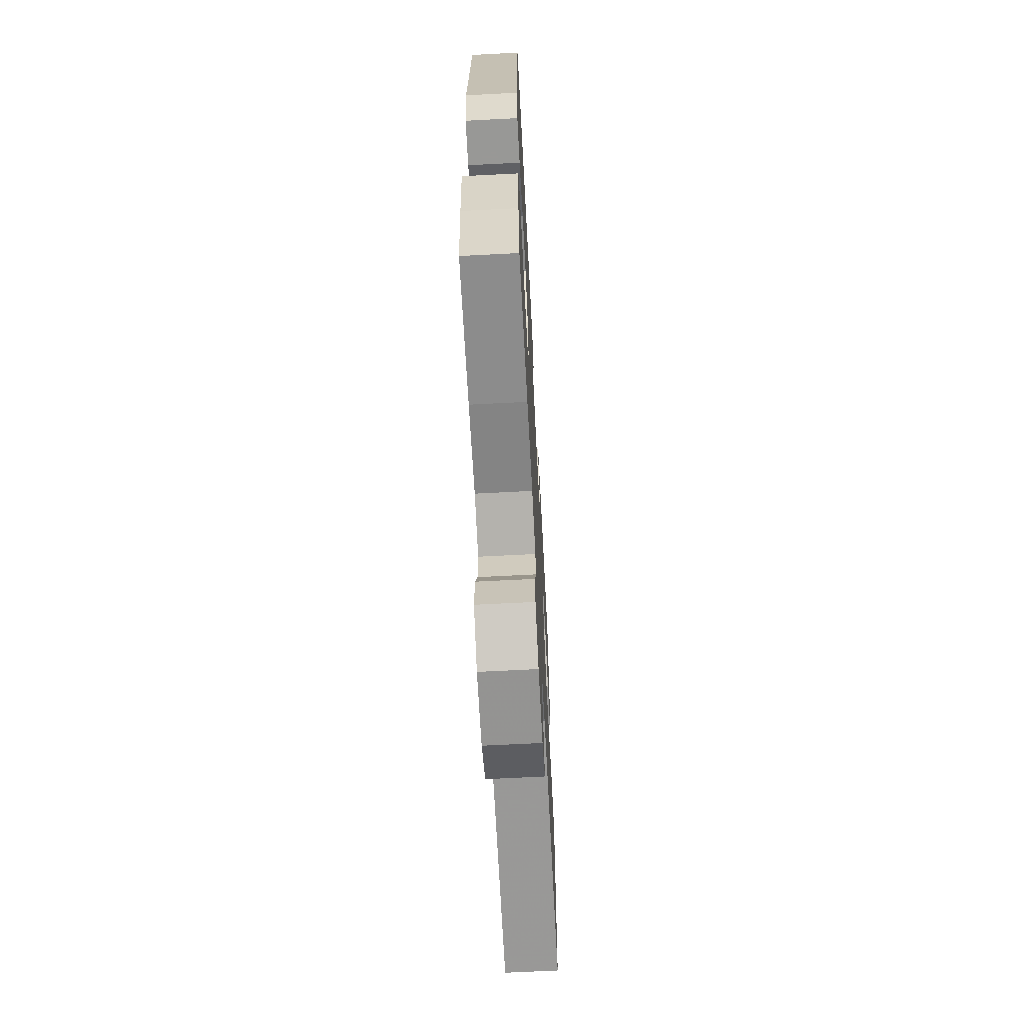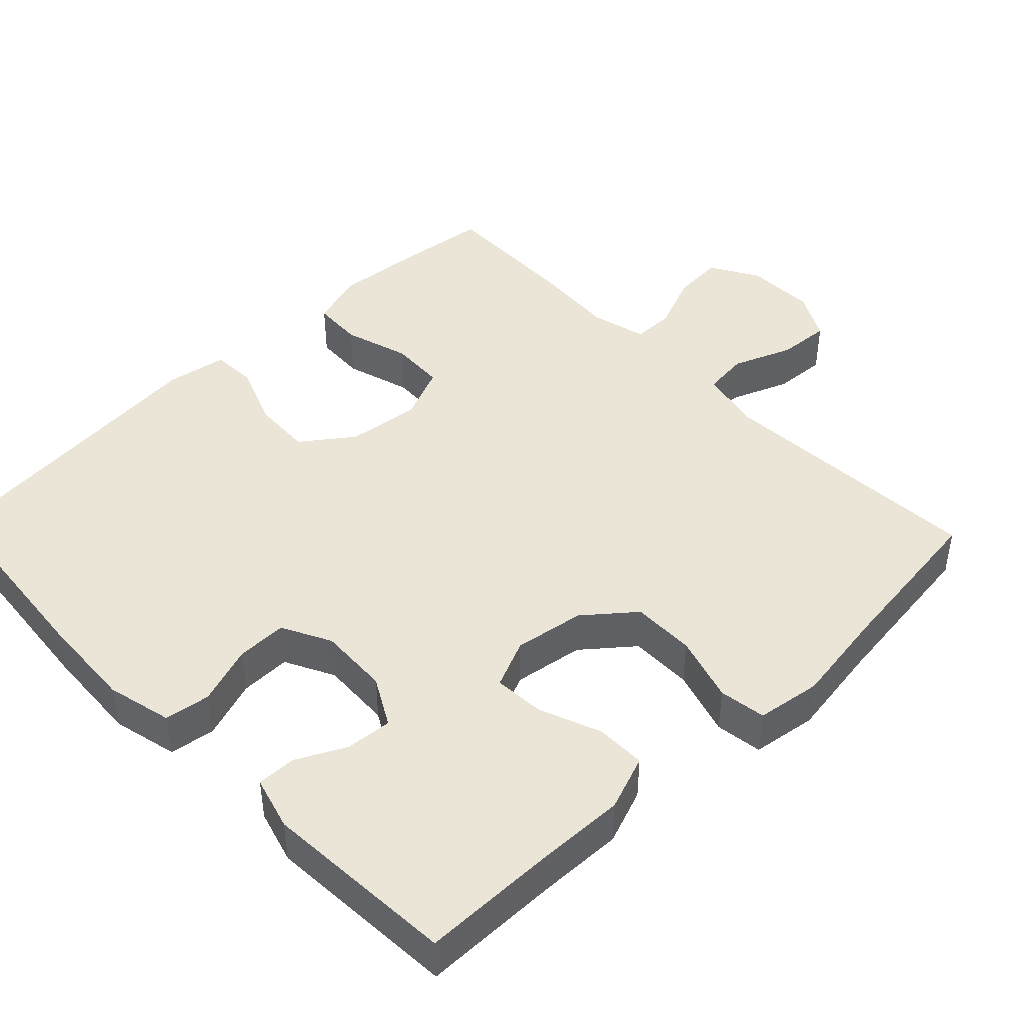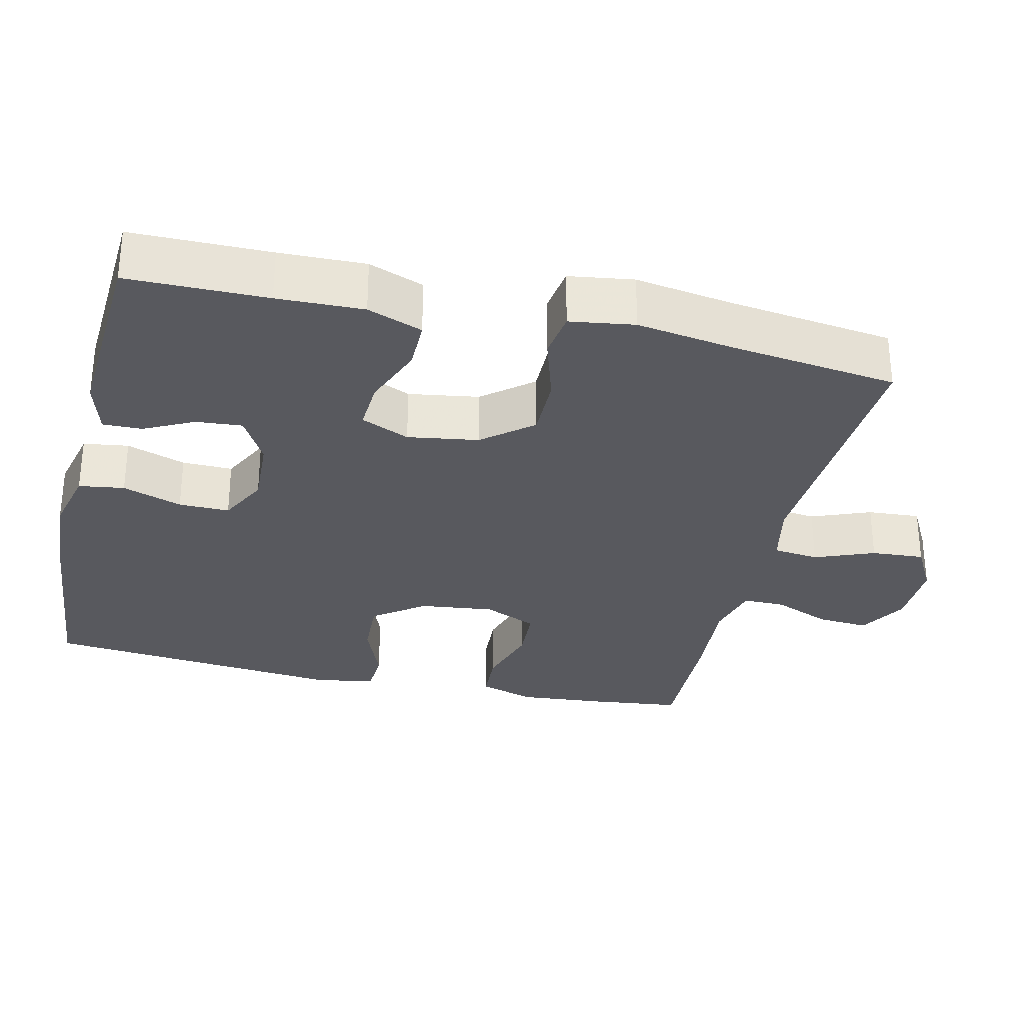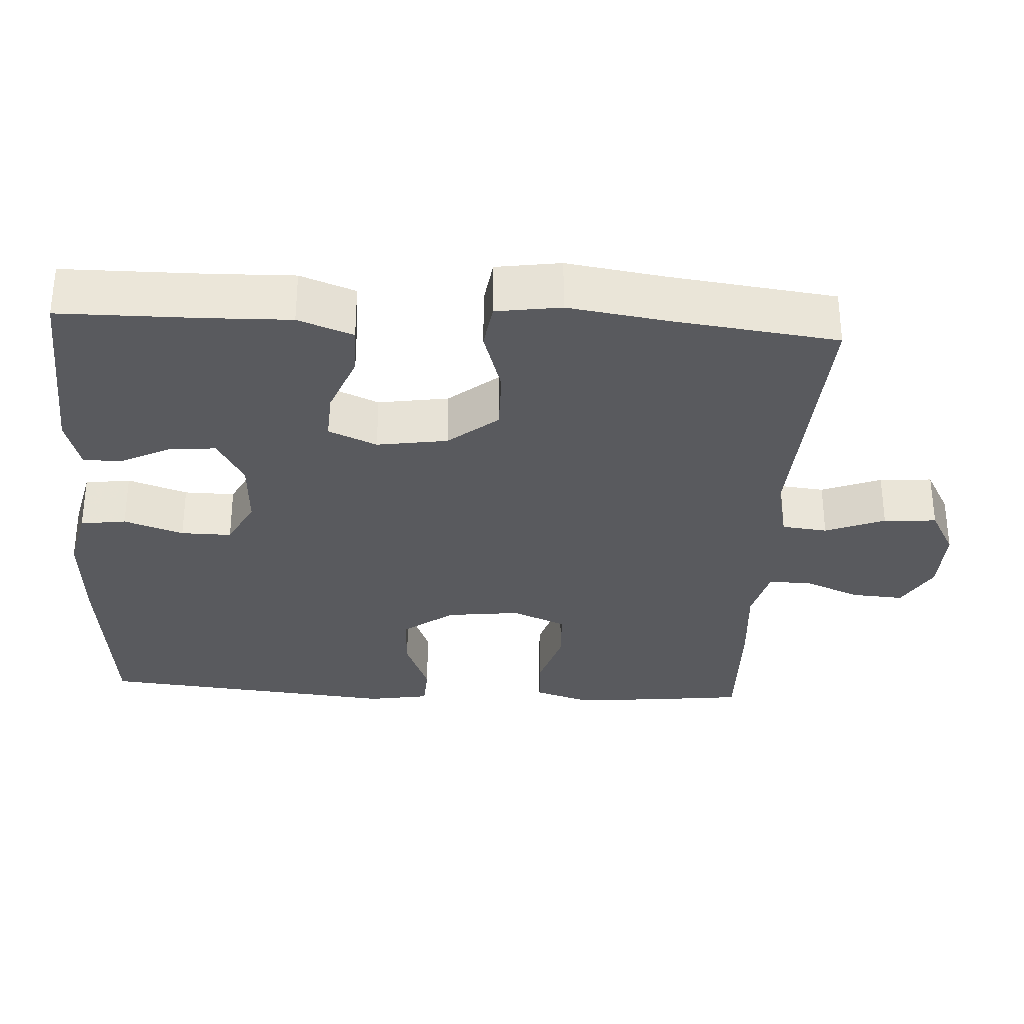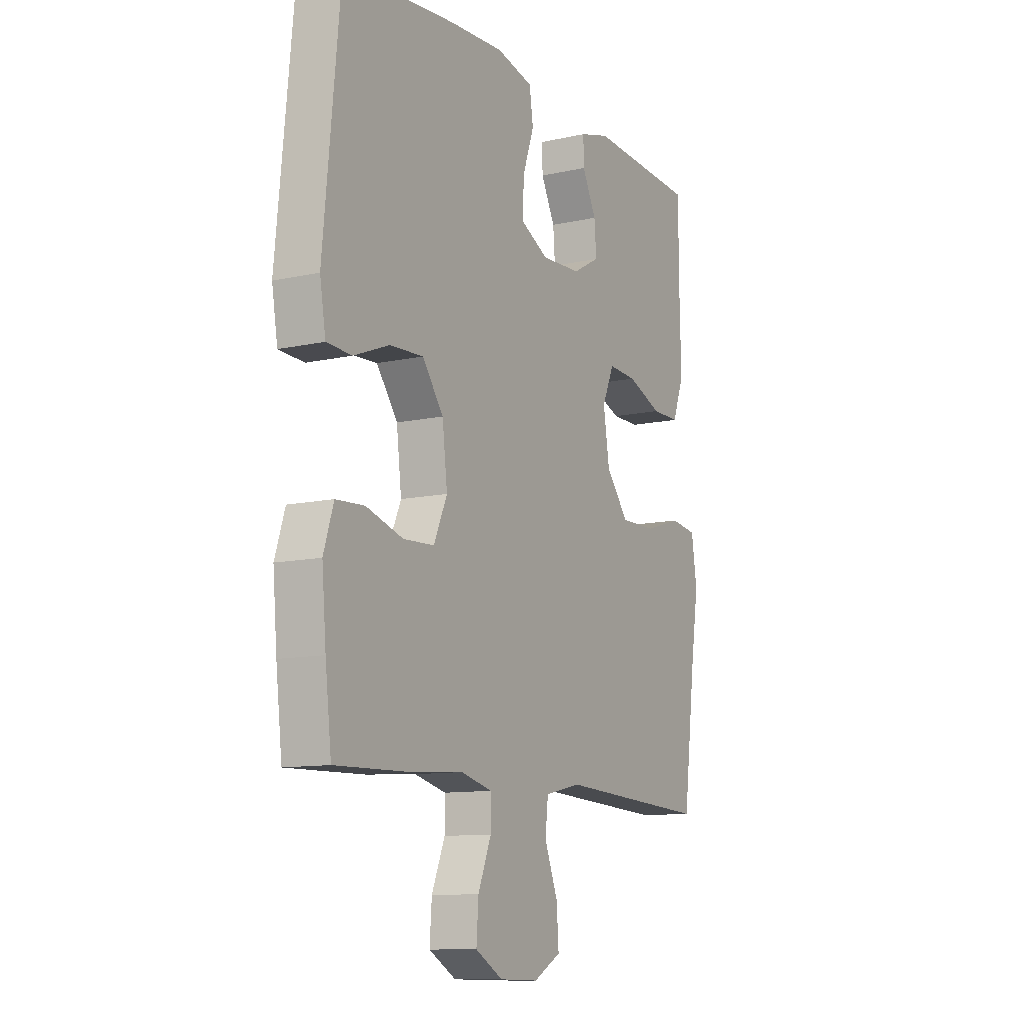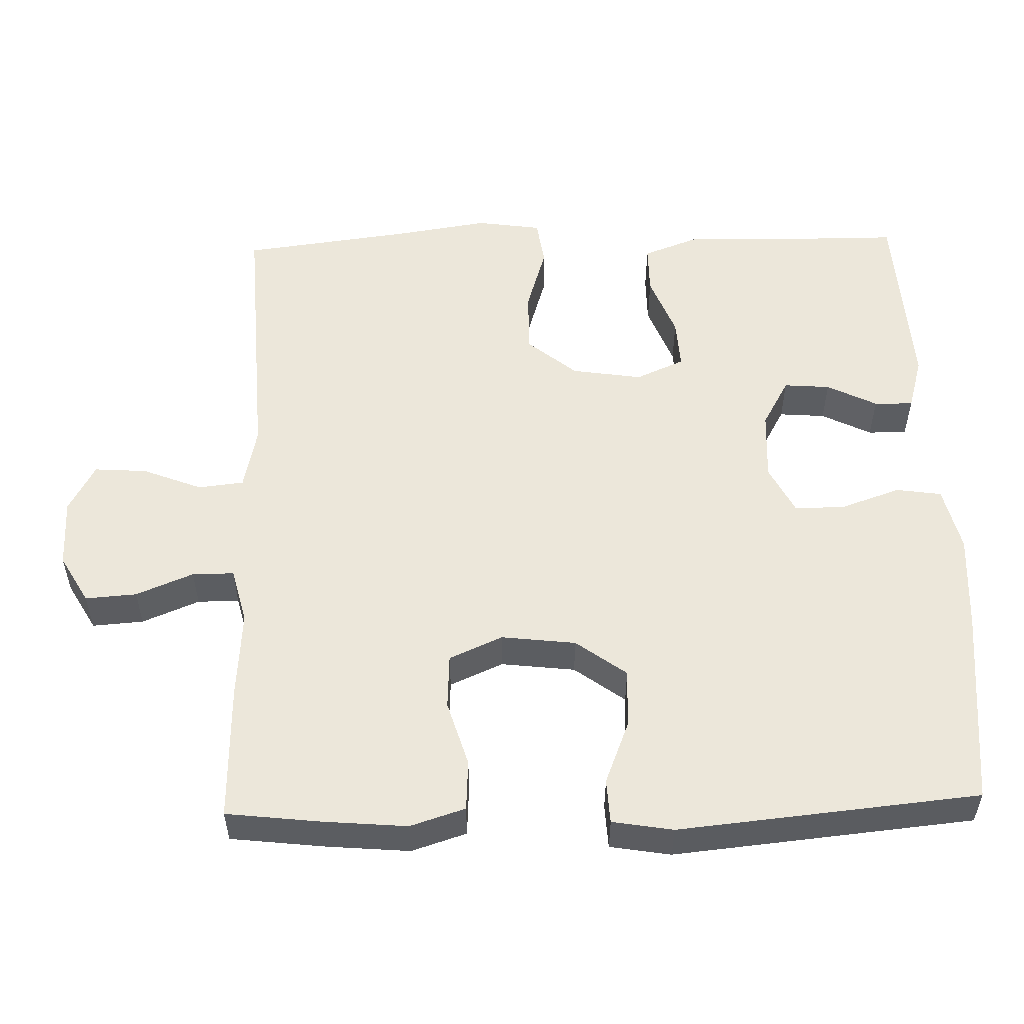
<metadata>
{"format":"obj","ext":"obj","renderer":"f3d","projection":"perspective","resolution":1024,"background":"white","views":[{"elev":-65.7,"azim":-87.0,"up":"+Z"},{"elev":44.2,"azim":46.0,"up":"+Y"},{"elev":-30.4,"azim":76.8,"up":"+Y"},{"elev":-31.7,"azim":86.7,"up":"+Y"},{"elev":-11.1,"azim":-61.2,"up":"+Z"},{"elev":54.0,"azim":-91.6,"up":"+Y"}]}
</metadata>
<code>
v 0.5 0.07 -0.5
v 0.13 0.07 -0.48
v 0.043 0.07 -0.499
v 0.036 0.07 -0.561
v 0.068 0.07 -0.642
v 0.073 0.07 -0.714
v 0.007 0.07 -0.75
v -0.088 0.07 -0.748
v -0.154 0.07 -0.71
v -0.149 0.07 -0.64
v -0.117 0.07 -0.562
v -0.117 0.07 -0.505
v -0.193 0.07 -0.486
v -0.313 0.07 -0.495
v -0.5 0.07 -0.5
v -0.515 0.07 -0.372
v -0.525 0.07 -0.257
v -0.501 0.07 -0.182
v -0.432 0.07 -0.178
v -0.342 0.07 -0.205
v -0.267 0.07 -0.201
v -0.235 0.07 -0.128
v -0.247 0.07 -0.027
v -0.298 0.07 0.042
v -0.379 0.07 0.038
v -0.465 0.07 0.004
v -0.526 0.07 0.007
v -0.54 0.07 0.09
v -0.5 0.07 0.5
v -0.228 0.07 0.527
v -0.095 0.07 0.535
v -0.006 0.07 0.514
v 0.003 0.07 0.452
v -0.025 0.07 0.371
v -0.026 0.07 0.302
v 0.041 0.07 0.268
v 0.137 0.07 0.273
v 0.203 0.07 0.31
v 0.198 0.07 0.373
v 0.164 0.07 0.441
v 0.163 0.07 0.494
v 0.236 0.07 0.515
v 0.5 0.07 0.5
v 0.501 0.07 0.311
v 0.504 0.07 0.194
v 0.476 0.07 0.119
v 0.408 0.07 0.119
v 0.323 0.07 0.152
v 0.254 0.07 0.156
v 0.225 0.07 0.09
v 0.24 0.07 -0.006
v 0.295 0.07 -0.073
v 0.381 0.07 -0.072
v 0.472 0.07 -0.044
v 0.536 0.07 -0.053
v 0.549 0.07 -0.141
v 0.529 0.07 -0.272
v 0.5 0 -0.5
v 0.13 0 -0.48
v 0.043 0 -0.499
v 0.036 0 -0.561
v 0.068 0 -0.642
v 0.073 0 -0.714
v 0.007 0 -0.75
v -0.088 0 -0.748
v -0.154 0 -0.71
v -0.149 0 -0.64
v -0.117 0 -0.562
v -0.117 0 -0.505
v -0.193 0 -0.486
v -0.313 0 -0.495
v -0.5 0 -0.5
v -0.515 0 -0.372
v -0.525 0 -0.257
v -0.501 0 -0.182
v -0.432 0 -0.178
v -0.342 0 -0.205
v -0.267 0 -0.201
v -0.235 0 -0.128
v -0.247 0 -0.027
v -0.298 0 0.042
v -0.379 0 0.038
v -0.465 0 0.004
v -0.526 0 0.007
v -0.54 0 0.09
v -0.5 0 0.5
v -0.228 0 0.527
v -0.095 0 0.535
v -0.006 0 0.514
v 0.003 0 0.452
v -0.025 0 0.371
v -0.026 0 0.302
v 0.041 0 0.268
v 0.137 0 0.273
v 0.203 0 0.31
v 0.198 0 0.373
v 0.164 0 0.441
v 0.163 0 0.494
v 0.236 0 0.515
v 0.5 0 0.5
v 0.501 0 0.311
v 0.504 0 0.194
v 0.476 0 0.119
v 0.408 0 0.119
v 0.323 0 0.152
v 0.254 0 0.156
v 0.225 0 0.09
v 0.24 0 -0.006
v 0.295 0 -0.073
v 0.381 0 -0.072
v 0.472 0 -0.044
v 0.536 0 -0.053
v 0.549 0 -0.141
v 0.529 0 -0.272
f 54 55 56 57
f 53 54 57 1
f 52 53 1 2
f 51 52 2 3
f 50 51 3
f 45 46 47 48
f 44 45 48 49
f 43 44 49
f 42 43 49
f 39 40 41 42
f 38 39 42 49
f 37 38 49 50
f 31 32 33 34
f 31 34 35
f 30 31 35
f 29 30 35
f 28 29 35 36
f 25 26 27 28
f 24 25 28 36
f 17 18 19 20
f 17 20 21
f 16 17 21
f 13 14 15 16
f 12 13 16 21
f 8 9 10 11
f 8 11 12
f 7 8 12
f 4 5 6 7
f 3 4 7 12
f 23 24 36 37
f 22 23 37 50
f 21 22 50
f 3 12 21 50
f 114 113 112 111
f 58 114 111 110
f 59 58 110 109
f 60 59 109 108
f 60 108 107
f 105 104 103 102
f 106 105 102 101
f 106 101 100
f 106 100 99
f 99 98 97 96
f 106 99 96 95
f 107 106 95 94
f 91 90 89 88
f 92 91 88
f 92 88 87
f 92 87 86
f 93 92 86 85
f 85 84 83 82
f 93 85 82 81
f 77 76 75 74
f 78 77 74
f 78 74 73
f 73 72 71 70
f 78 73 70 69
f 68 67 66 65
f 69 68 65
f 69 65 64
f 64 63 62 61
f 69 64 61 60
f 94 93 81 80
f 107 94 80 79
f 107 79 78
f 107 78 69 60
f 1 58 59 2
f 2 59 60 3
f 3 60 61 4
f 4 61 62 5
f 5 62 63 6
f 6 63 64 7
f 7 64 65 8
f 8 65 66 9
f 9 66 67 10
f 10 67 68 11
f 11 68 69 12
f 12 69 70 13
f 13 70 71 14
f 14 71 72 15
f 15 72 73 16
f 16 73 74 17
f 17 74 75 18
f 18 75 76 19
f 19 76 77 20
f 20 77 78 21
f 21 78 79 22
f 22 79 80 23
f 23 80 81 24
f 24 81 82 25
f 25 82 83 26
f 26 83 84 27
f 27 84 85 28
f 28 85 86 29
f 29 86 87 30
f 30 87 88 31
f 31 88 89 32
f 32 89 90 33
f 33 90 91 34
f 34 91 92 35
f 35 92 93 36
f 36 93 94 37
f 37 94 95 38
f 38 95 96 39
f 39 96 97 40
f 40 97 98 41
f 41 98 99 42
f 42 99 100 43
f 43 100 101 44
f 44 101 102 45
f 45 102 103 46
f 46 103 104 47
f 47 104 105 48
f 48 105 106 49
f 49 106 107 50
f 50 107 108 51
f 51 108 109 52
f 52 109 110 53
f 53 110 111 54
f 54 111 112 55
f 55 112 113 56
f 56 113 114 57
f 57 114 58 1

</code>
